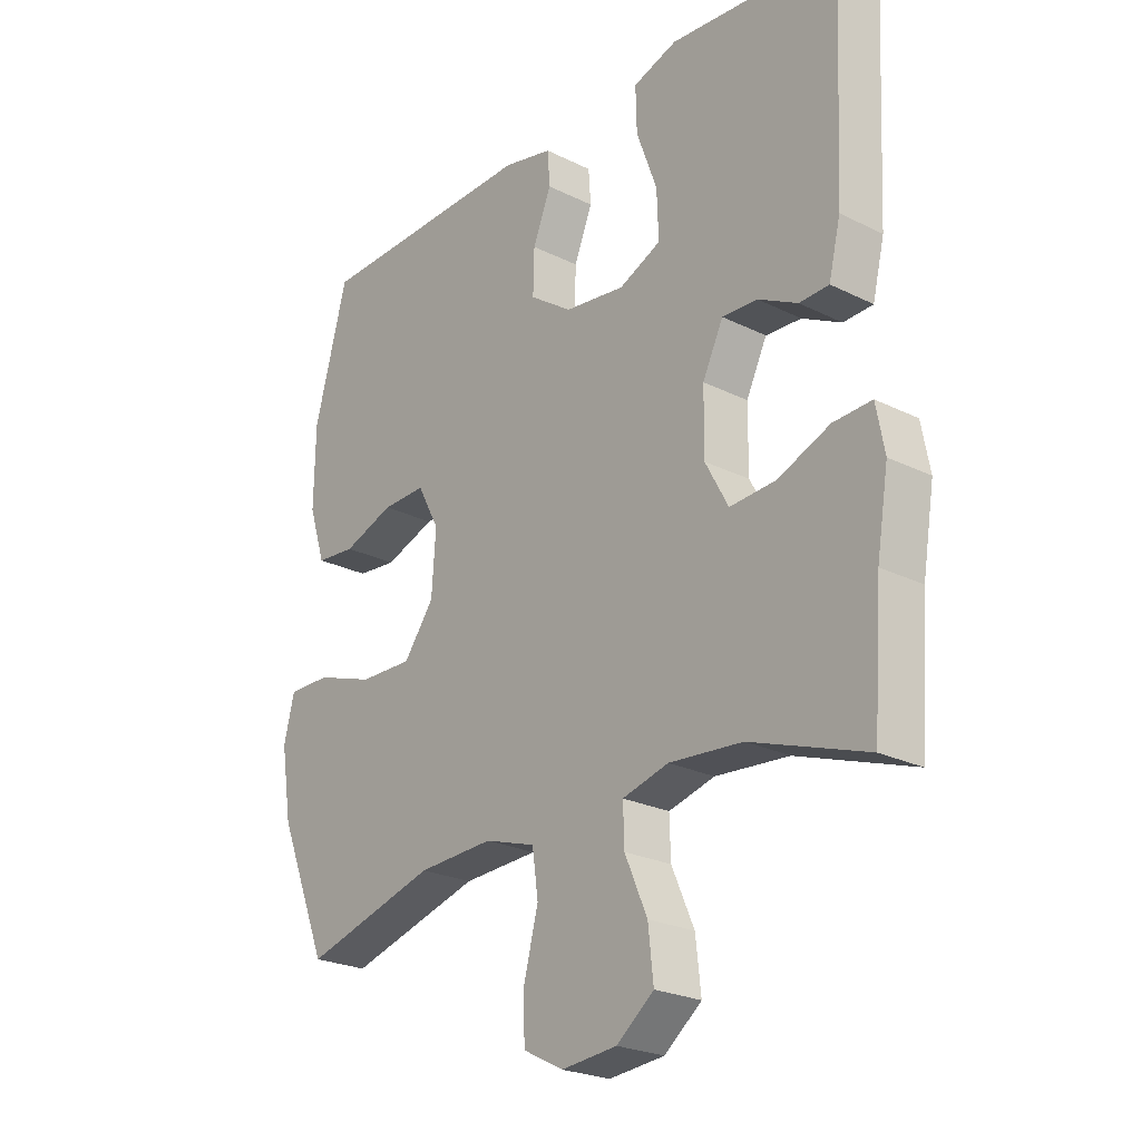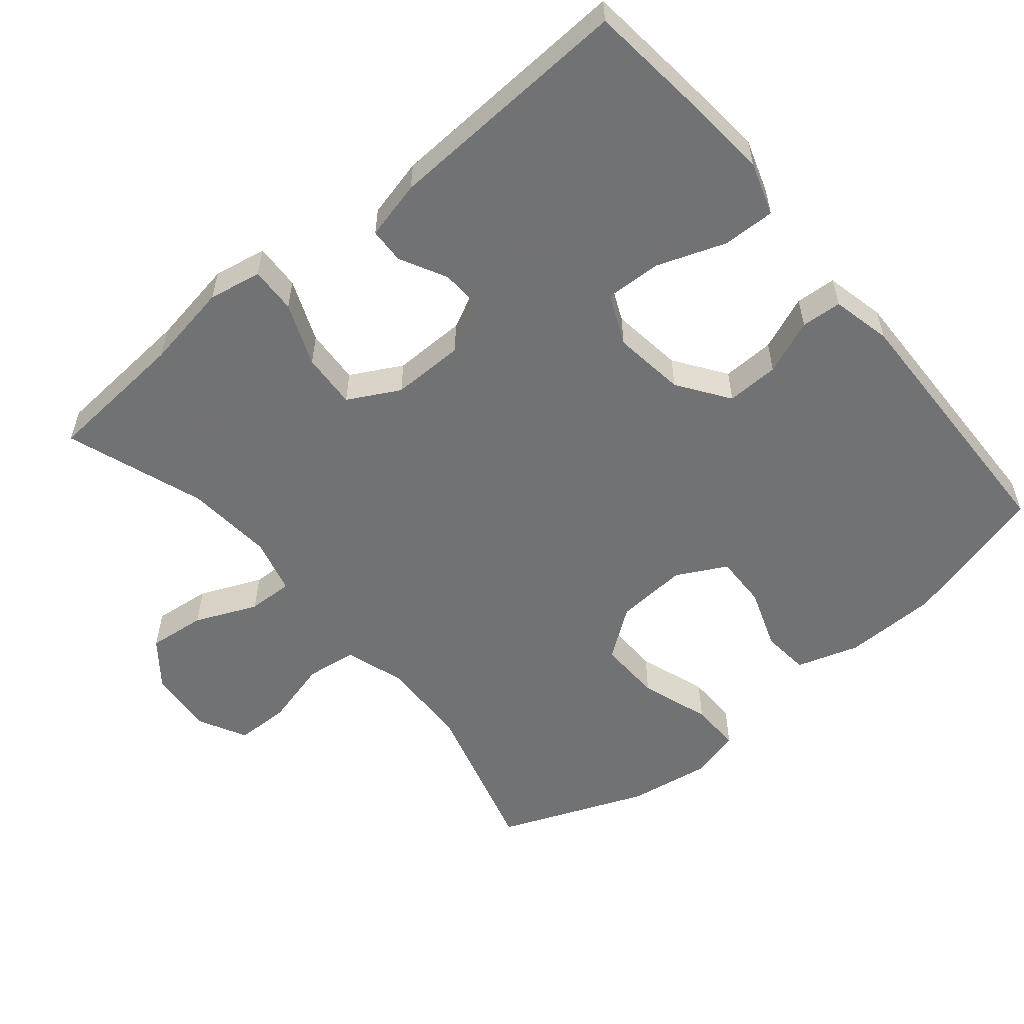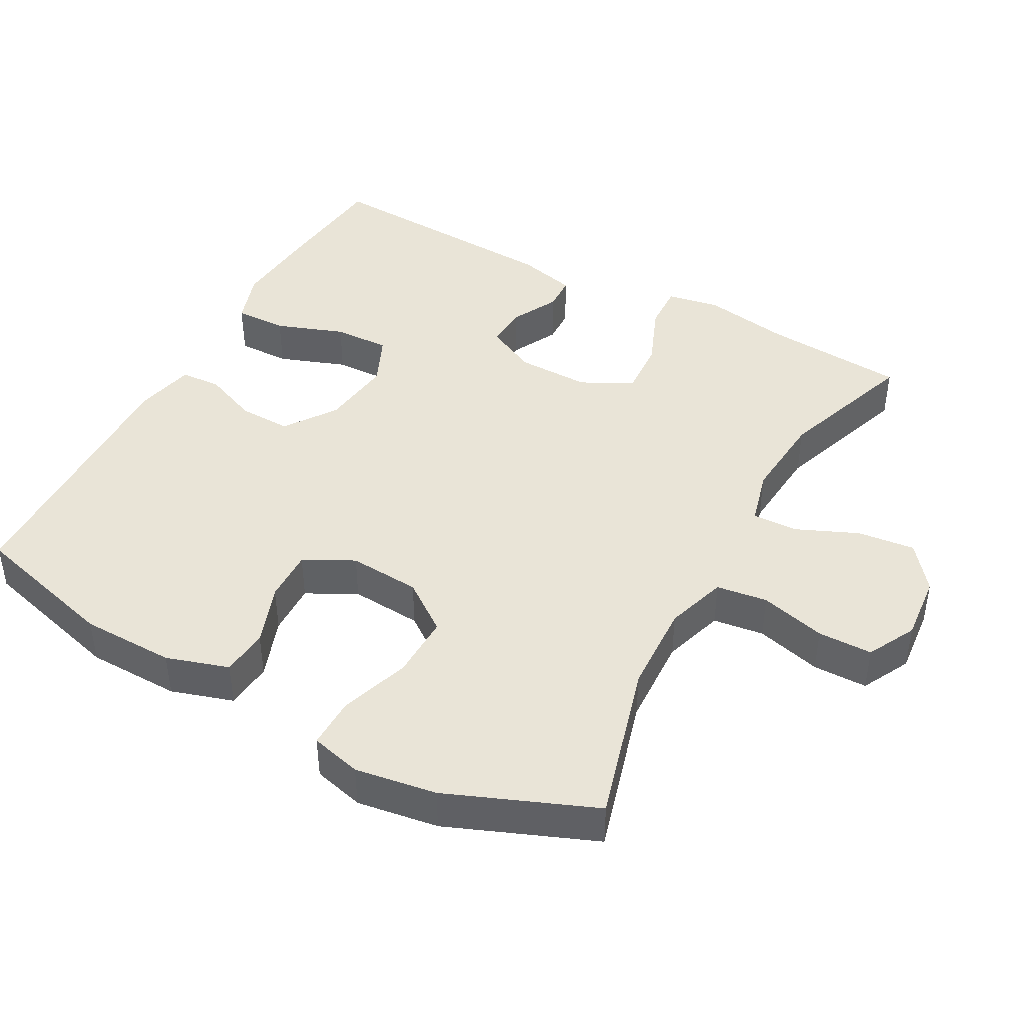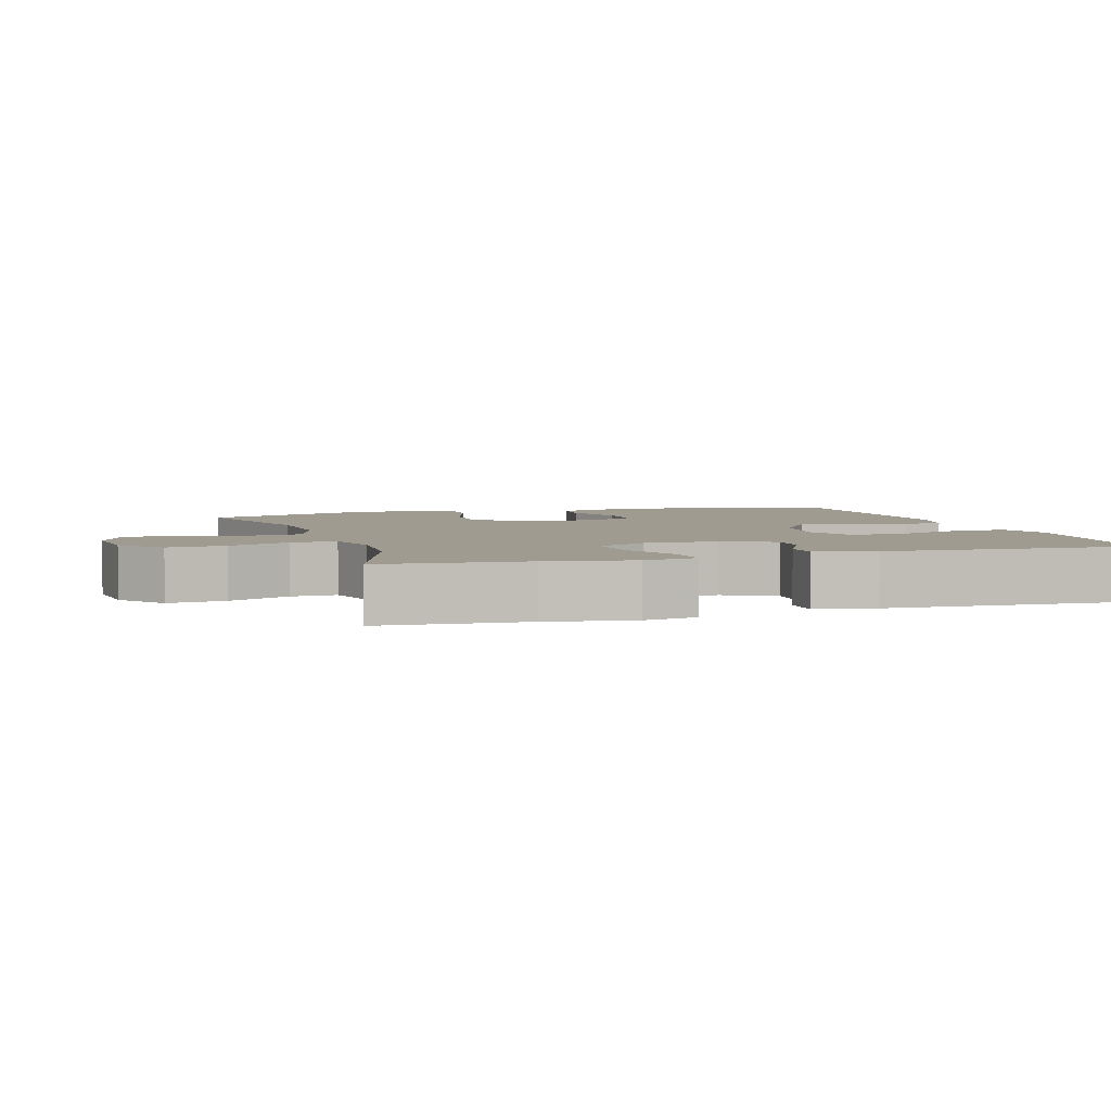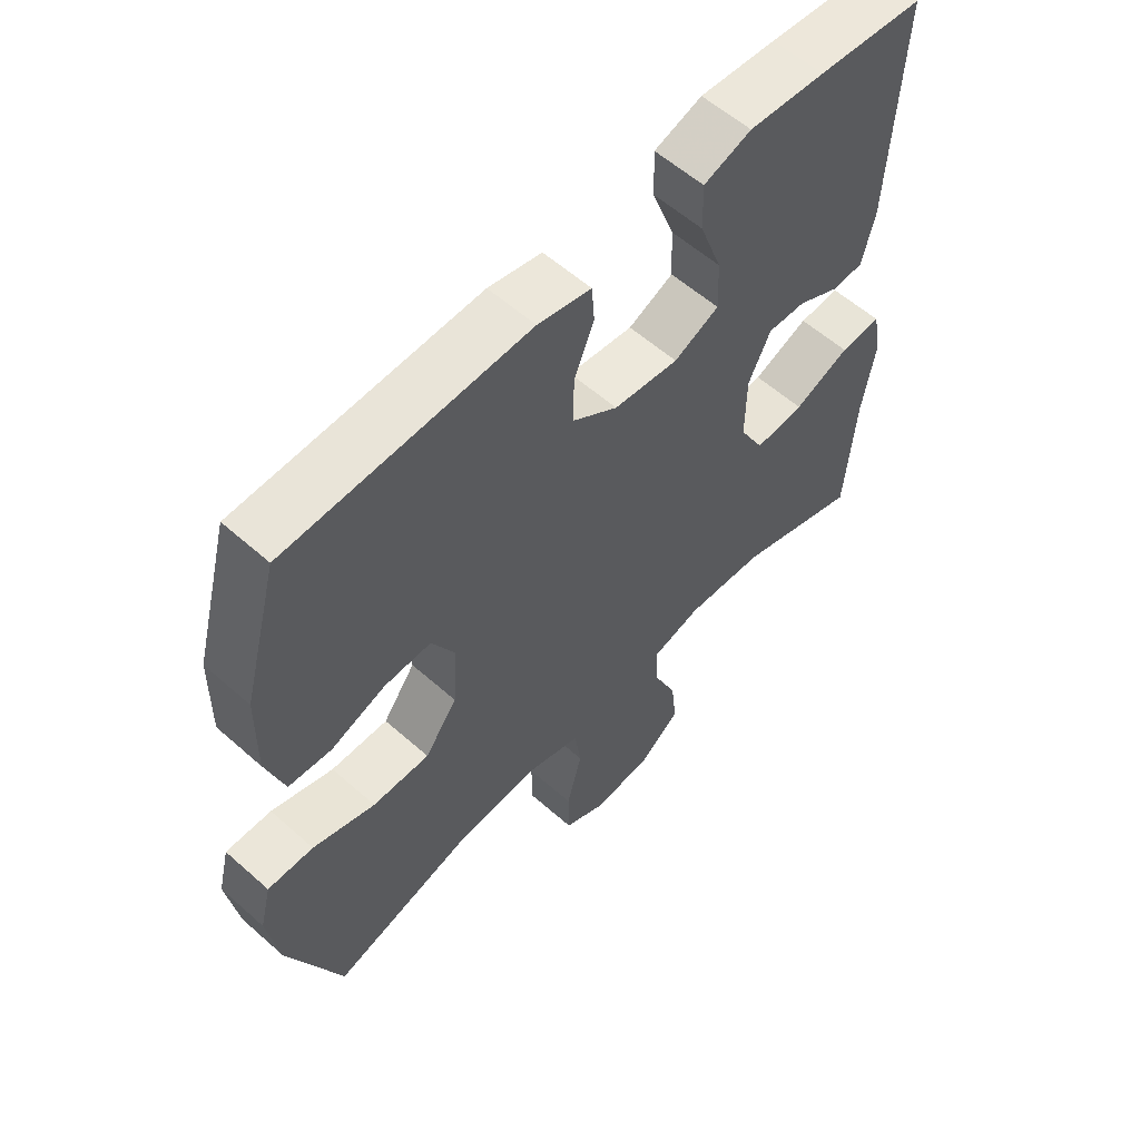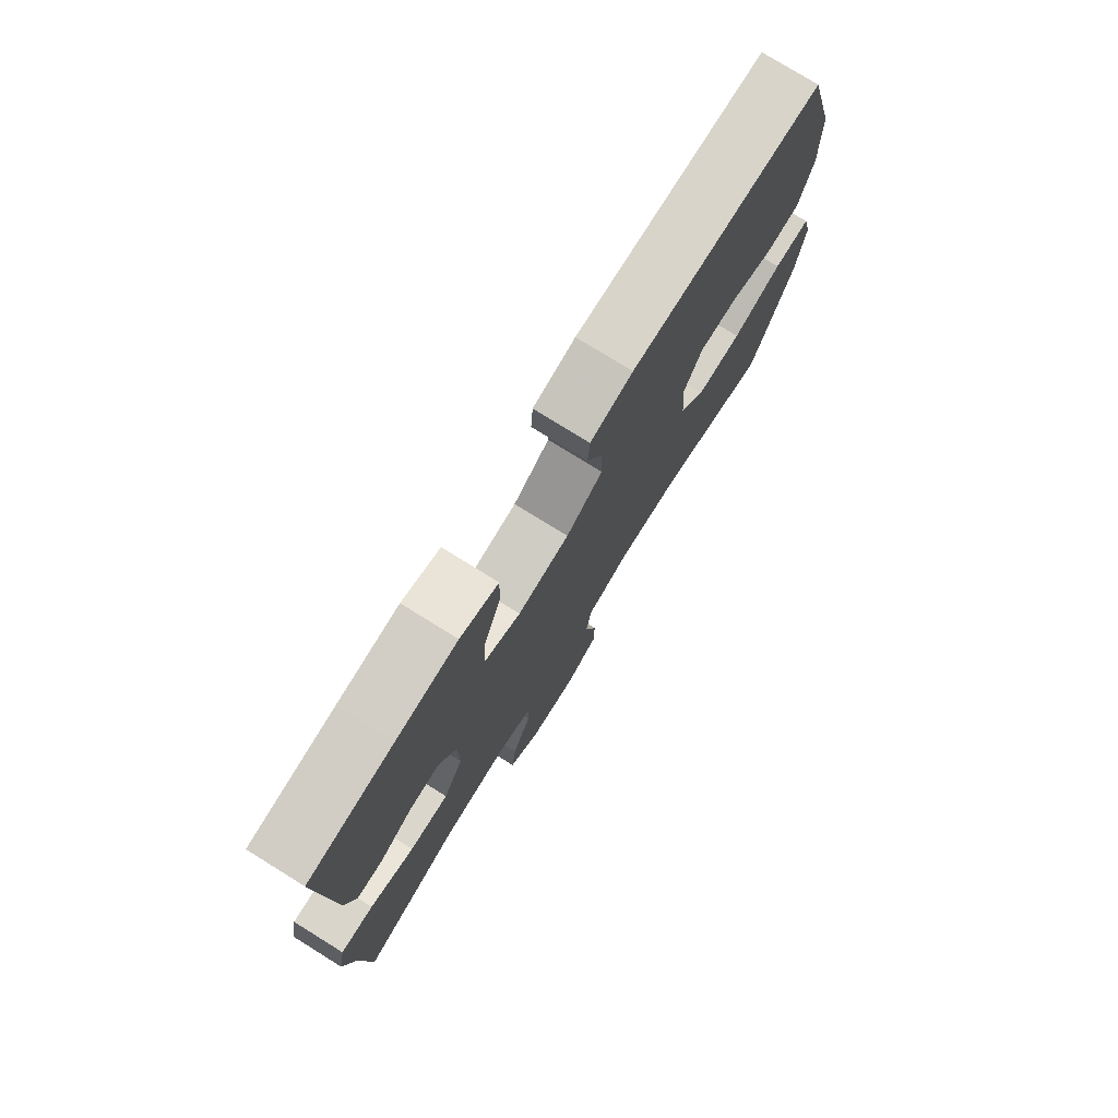
<metadata>
{"format":"obj","ext":"obj","renderer":"f3d","projection":"perspective","resolution":1024,"background":"white","views":[{"elev":-24.0,"azim":-129.6,"up":"+Z"},{"elev":-55.6,"azim":-50.1,"up":"+Y"},{"elev":43.5,"azim":118.8,"up":"+Y"},{"elev":4.1,"azim":-107.5,"up":"+Y"},{"elev":58.1,"azim":132.5,"up":"+Z"},{"elev":77.0,"azim":-58.2,"up":"+Z"}]}
</metadata>
<code>
v 0.5 0.07 0.5
v 0.556 0.07 0.292
v 0.558 0.07 0.16
v 0.53 0.07 0.072
v 0.463 0.07 0.066
v 0.377 0.07 0.097
v 0.303 0.07 0.099
v 0.266 0.07 0.029
v 0.273 0.07 -0.072
v 0.324 0.07 -0.142
v 0.414 0.07 -0.14
v 0.512 0.07 -0.107
v 0.584 0.07 -0.106
v 0.602 0.07 -0.178
v 0.584 0.07 -0.293
v 0.5 0.07 -0.5
v 0.275 0.07 -0.436
v 0.147 0.07 -0.43
v 0.061 0.07 -0.457
v 0.051 0.07 -0.529
v 0.075 0.07 -0.622
v 0.074 0.07 -0.699
v 0.006 0.07 -0.734
v -0.088 0.07 -0.725
v -0.151 0.07 -0.675
v -0.142 0.07 -0.594
v -0.104 0.07 -0.507
v -0.102 0.07 -0.443
v -0.18 0.07 -0.422
v -0.304 0.07 -0.432
v -0.5 0.07 -0.5
v -0.515 0.07 -0.298
v -0.535 0.07 -0.177
v -0.521 0.07 -0.102
v -0.456 0.07 -0.105
v -0.368 0.07 -0.141
v -0.29 0.07 -0.146
v -0.251 0.07 -0.074
v -0.252 0.07 0.029
v -0.287 0.07 0.101
v -0.347 0.07 0.098
v -0.413 0.07 0.064
v -0.463 0.07 0.066
v -0.483 0.07 0.149
v -0.5 0.07 0.5
v -0.333 0.07 0.517
v -0.213 0.07 0.527
v -0.138 0.07 0.502
v -0.14 0.07 0.428
v -0.175 0.07 0.332
v -0.178 0.07 0.253
v -0.107 0.07 0.221
v -0.005 0.07 0.234
v 0.067 0.07 0.284
v 0.065 0.07 0.358
v 0.034 0.07 0.435
v 0.038 0.07 0.492
v 0.122 0.07 0.511
v 0.5 0 0.5
v 0.556 0 0.292
v 0.558 0 0.16
v 0.53 0 0.072
v 0.463 0 0.066
v 0.377 0 0.097
v 0.303 0 0.099
v 0.266 0 0.029
v 0.273 0 -0.072
v 0.324 0 -0.142
v 0.414 0 -0.14
v 0.512 0 -0.107
v 0.584 0 -0.106
v 0.602 0 -0.178
v 0.584 0 -0.293
v 0.5 0 -0.5
v 0.275 0 -0.436
v 0.147 0 -0.43
v 0.061 0 -0.457
v 0.051 0 -0.529
v 0.075 0 -0.622
v 0.074 0 -0.699
v 0.006 0 -0.734
v -0.088 0 -0.725
v -0.151 0 -0.675
v -0.142 0 -0.594
v -0.104 0 -0.507
v -0.102 0 -0.443
v -0.18 0 -0.422
v -0.304 0 -0.432
v -0.5 0 -0.5
v -0.515 0 -0.298
v -0.535 0 -0.177
v -0.521 0 -0.102
v -0.456 0 -0.105
v -0.368 0 -0.141
v -0.29 0 -0.146
v -0.251 0 -0.074
v -0.252 0 0.029
v -0.287 0 0.101
v -0.347 0 0.098
v -0.413 0 0.064
v -0.463 0 0.066
v -0.483 0 0.149
v -0.5 0 0.5
v -0.333 0 0.517
v -0.213 0 0.527
v -0.138 0 0.502
v -0.14 0 0.428
v -0.175 0 0.332
v -0.178 0 0.253
v -0.107 0 0.221
v -0.005 0 0.234
v 0.067 0 0.284
v 0.065 0 0.358
v 0.034 0 0.435
v 0.038 0 0.492
v 0.122 0 0.511
f 4 5 6
f 3 4 6
f 2 3 6
f 1 2 6
f 58 1 6
f 57 58 6
f 56 57 6
f 55 56 6
f 54 55 6 7
f 53 54 7 8
f 52 53 8 9
f 51 52 9 10
f 48 49 50
f 47 48 50
f 46 47 50
f 45 46 50
f 44 45 50
f 43 44 50
f 42 43 50
f 41 42 50
f 40 41 50 51
f 39 40 51 10
f 34 35 36
f 33 34 36
f 32 33 36
f 32 36 37
f 31 32 37
f 30 31 37
f 29 30 37 38
f 25 26 27
f 24 25 27
f 23 24 27
f 22 23 27
f 21 22 27
f 20 21 27
f 19 20 27 28
f 38 39 10
f 29 38 10
f 28 29 10
f 19 28 10
f 18 19 10
f 15 16 17
f 14 15 17
f 13 14 17
f 12 13 17
f 11 12 17
f 10 11 17 18
f 64 63 62
f 64 62 61
f 64 61 60
f 64 60 59
f 64 59 116
f 64 116 115
f 64 115 114
f 64 114 113
f 65 64 113 112
f 66 65 112 111
f 67 66 111 110
f 68 67 110 109
f 108 107 106
f 108 106 105
f 108 105 104
f 108 104 103
f 108 103 102
f 108 102 101
f 108 101 100
f 108 100 99
f 109 108 99 98
f 68 109 98 97
f 94 93 92
f 94 92 91
f 94 91 90
f 95 94 90
f 95 90 89
f 95 89 88
f 96 95 88 87
f 85 84 83
f 85 83 82
f 85 82 81
f 85 81 80
f 85 80 79
f 85 79 78
f 86 85 78 77
f 68 97 96
f 68 96 87
f 68 87 86
f 68 86 77
f 68 77 76
f 75 74 73
f 75 73 72
f 75 72 71
f 75 71 70
f 75 70 69
f 76 75 69 68
f 1 59 60 2
f 2 60 61 3
f 3 61 62 4
f 4 62 63 5
f 5 63 64 6
f 6 64 65 7
f 7 65 66 8
f 8 66 67 9
f 9 67 68 10
f 10 68 69 11
f 11 69 70 12
f 12 70 71 13
f 13 71 72 14
f 14 72 73 15
f 15 73 74 16
f 16 74 75 17
f 17 75 76 18
f 18 76 77 19
f 19 77 78 20
f 20 78 79 21
f 21 79 80 22
f 22 80 81 23
f 23 81 82 24
f 24 82 83 25
f 25 83 84 26
f 26 84 85 27
f 27 85 86 28
f 28 86 87 29
f 29 87 88 30
f 30 88 89 31
f 31 89 90 32
f 32 90 91 33
f 33 91 92 34
f 34 92 93 35
f 35 93 94 36
f 36 94 95 37
f 37 95 96 38
f 38 96 97 39
f 39 97 98 40
f 40 98 99 41
f 41 99 100 42
f 42 100 101 43
f 43 101 102 44
f 44 102 103 45
f 45 103 104 46
f 46 104 105 47
f 47 105 106 48
f 48 106 107 49
f 49 107 108 50
f 50 108 109 51
f 51 109 110 52
f 52 110 111 53
f 53 111 112 54
f 54 112 113 55
f 55 113 114 56
f 56 114 115 57
f 57 115 116 58
f 58 116 59 1

</code>
